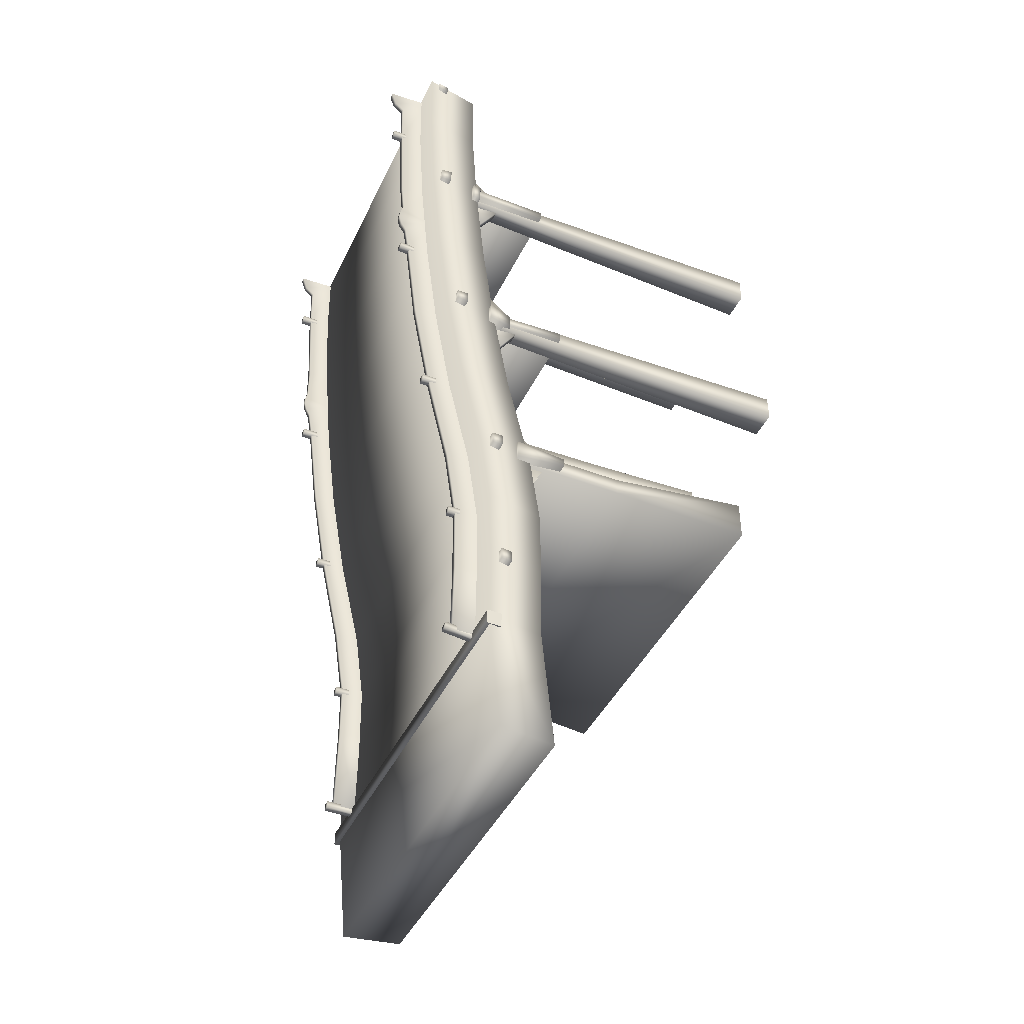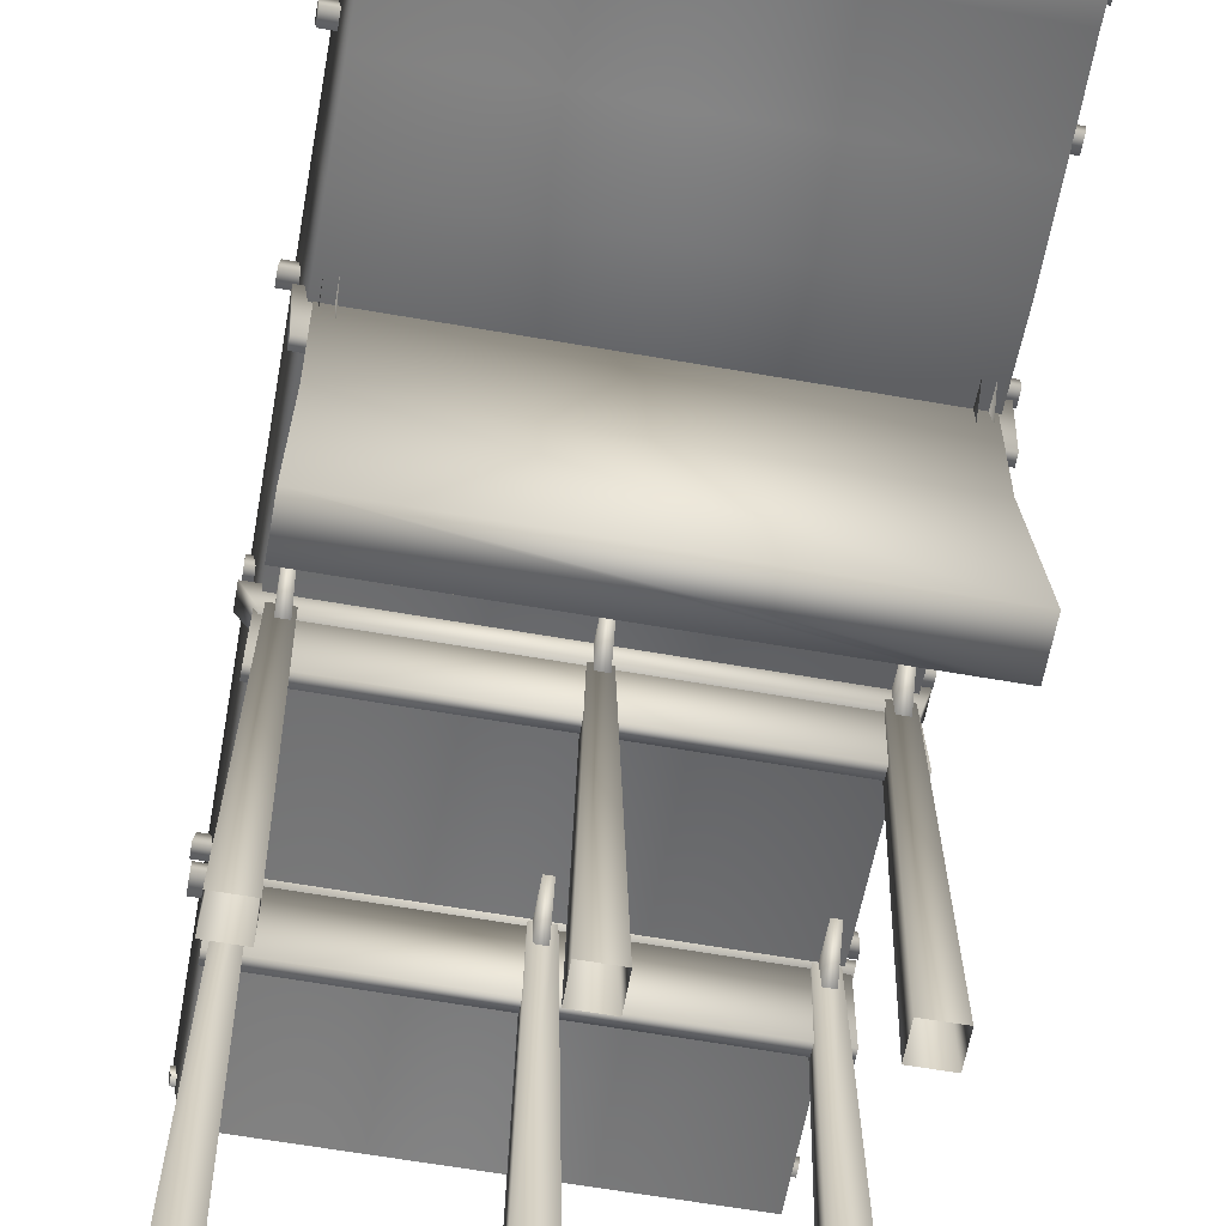
<metadata>
{"format":"obj","ext":"obj","renderer":"f3d","projection":"perspective","resolution":1024,"background":"white","views":[{"elev":-43.4,"azim":-114.3,"up":"+Z"},{"elev":-61.8,"azim":169.9,"up":"+Y"}]}
</metadata>
<code>
g Area_LY_Build_Common_Bridge_02_A_Col
v 9.82 11.78 16.17
v -9.786 11.3 11.11
v 9.82 11.3 11.11
v -9.786 11.78 16.17
v -9.786 10.64 6.03
v 9.82 10.64 6.03
v -9.786 9.736 0.9952
v 9.82 9.736 0.9952
v -9.786 8.541 -4.133
v 9.82 8.541 -4.133
v 9.82 12.08 21.23
v -9.786 12.08 21.23
v 9.82 12.14 25.12
v -9.82 12.14 25.12
v 9.82 8.026 -7.835
v -9.786 8.026 -7.835
v 9.82 7.968 -11.52
v -9.786 7.968 -11.52
v -9.786 8.006 -15.47
v 9.82 8.006 -15.47
v -9.786 7.406 -21.67
v 9.82 7.406 -21.67
v 9.324 4.519 -21.67
v -9.343 4.519 -21.67
v -9.343 5.118 -15.47
v -9.343 5.066 -11.52
v 9.324 5.066 -11.52
v 9.324 5.118 -15.47
v -9.343 5.123 -7.835
v -9.343 5.637 -4.133
v 9.324 5.123 -7.835
v 9.324 5.637 -4.133
v 9.324 6.838 0.9952
v 9.324 7.717 6.03
v 9.324 8.381 11.11
v 9.324 8.872 16.17
v 9.324 9.178 21.23
v 9.324 9.228 25.12
v -9.343 6.838 0.9952
v -9.343 7.717 6.03
v -9.343 8.381 11.11
v -9.343 8.872 16.17
v -9.343 9.178 21.23
v -9.324 9.228 25.12
v -8.074 12.81 14.54
v -8.217 11.43 16.17
v -8.217 11.18 13.62
v -8.074 12.96 16.17
v -8.074 13.18 21.23
v -8.217 11.74 21.23
v -7.752 13.18 21.23
v -8.074 13.26 23.79
v -7.752 13.26 23.79
v -7.752 12.96 16.17
v -7.665 12.06 25
v -7.665 12.03 21.23
v -7.665 11.72 16.17
v -8.074 12.97 14.15
v -7.752 12.81 14.54
v -7.665 11.47 13.62
v -7.752 12.97 14.15
v -7.752 13.04 13.58
v -8.074 13.04 13.58
v -8.074 12.88 13.02
v -8.074 12.62 12.63
v -7.752 12.62 12.63
v -7.752 12.38 11.11
v -8.074 12.38 11.11
v -8.074 11.77 6.029
v -8.217 10.28 6.03
v -8.217 10.94 11.11
v -8.217 9.398 0.9952
v -8.074 10.84 0.9952
v -8.217 8.197 -4.133
v -8.074 9.651 -4.133
v -8.217 7.936 -6.02
v -8.074 9.378 -6.02
v -8.217 7.683 -7.835
v -8.074 9.126 -7.835
v -8.217 7.626 -11.52
v -8.074 9.068 -11.52
v -8.217 7.678 -15.47
v -8.074 9.121 -15.47
v -7.752 9.068 -11.52
v -7.752 9.121 -15.47
v -7.752 9.651 -4.133
v -7.752 9.378 -6.02
v -7.752 9.126 -7.835
v -7.752 10.84 0.9952
v -7.752 11.77 6.029
v -7.665 7.913 -11.52
v -7.665 7.965 -15.47
v -7.665 8.484 -4.133
v -7.665 8.223 -6.02
v -7.665 11.23 11.11
v -7.665 10.56 6.029
v -7.665 9.686 0.9952
v -7.665 7.971 -7.835
v -7.752 12.88 13.02
v -8.074 14 25
v -8.217 11.77 25
v -8.074 13.74 24.22
v -7.752 13.74 24.22
v -7.752 14 25
v -8.097 13.71 21.36
v -7.725 13.71 21.01
v -7.725 13.71 21.36
v -8.097 13.71 21.01
v -8.097 12.04 21.36
v -7.725 12.04 21.36
v -7.725 12.04 21.01
v -8.097 12.04 21.01
v -8.143 12.86 11.24
v -7.772 12.88 10.89
v -7.772 12.88 11.24
v -8.143 12.86 10.89
v -8.058 11.2 11.24
v -7.687 11.22 11.24
v -7.687 11.22 10.89
v -8.058 11.2 10.89
v -8.097 9.462 -15.15
v -7.725 9.504 -15.5
v -7.725 9.462 -15.15
v -8.097 9.504 -15.5
v -8.097 7.807 -15.35
v -7.725 7.807 -15.35
v -7.725 7.849 -15.7
v -8.097 7.849 -15.7
v -8.097 9.501 -7.69
v -7.725 9.501 -8.041
v -7.725 9.501 -7.69
v -8.097 9.501 -8.041
v -8.097 7.835 -7.69
v -7.725 7.835 -7.69
v -7.725 7.835 -8.041
v -8.097 7.835 -8.041
v -8.16 11.21 1.088
v -7.787 11.2 0.739
v -7.789 11.23 1.088
v -8.158 11.18 0.739
v -8.059 9.55 1.224
v -7.687 9.573 1.224
v -7.686 9.544 0.8746
v -8.057 9.521 0.8746
v 8.074 11.73 6.051
v 8.217 10.94 11.11
v 8.074 12.38 11.11
v 8.217 10.28 6.051
v 8.074 10.86 1.125
v 8.217 9.416 1.125
v 8.095 9.693 -4.042
v 8.217 8.209 -4.042
v 8.074 9.128 -7.784
v 8.217 7.686 -7.784
v 8.074 9.081 -10.72
v 8.217 7.638 -10.72
v 8.074 9.122 -15.4
v 8.217 7.68 -15.4
v 8.201 11.19 13.64
v 8.044 12.64 12.62
v 7.752 11.73 6.051
v 7.752 12.38 11.11
v 7.773 9.693 -4.042
v 7.752 10.86 1.125
v 7.752 9.122 -15.4
v 7.752 9.081 -10.72
v 7.752 9.128 -7.784
v 7.665 10.57 6.051
v 7.665 11.22 11.11
v 7.665 8.496 -4.042
v 7.665 9.704 1.125
v 7.665 7.967 -15.4
v 7.665 7.926 -10.72
v 7.665 7.973 -7.784
v 7.649 11.47 13.64
v 7.746 12.89 14.4
v 7.665 11.72 16.17
v 7.752 12.88 16.17
v 8.044 12.89 14.4
v 8.074 12.88 16.17
v 8.074 13.18 21.23
v 8.217 11.74 21.23
v 8.217 11.44 16.17
v 8.217 11.77 25
v 8.074 13.26 23.81
v 7.752 13.18 21.23
v 7.665 12.03 21.23
v 8.074 13.74 24.23
v 7.752 13.26 23.81
v 7.665 12.06 25
v 7.752 13.74 24.23
v 7.752 14 25
v 8.074 14 25
v 8.014 13.01 13.96
v 8.002 13.02 13.53
v 7.74 13.01 13.96
v 7.728 13.02 13.53
v 8.014 12.88 13.04
v 7.74 12.88 13.04
v 7.746 12.64 12.62
v 8.097 9.489 -15.63
v 7.725 9.489 -15.28
v 7.725 9.489 -15.63
v 8.097 9.489 -15.28
v 8.097 7.822 -15.63
v 7.725 7.822 -15.63
v 7.725 7.822 -15.28
v 8.097 7.822 -15.28
v 8.097 9.501 -8.052
v 7.725 9.501 -7.702
v 7.725 9.501 -8.052
v 8.097 9.501 -7.702
v 8.097 7.835 -8.052
v 7.725 7.835 -8.052
v 7.725 7.835 -7.702
v 8.097 7.835 -7.702
v 8.097 11.22 0.8215
v 7.725 11.22 1.172
v 7.725 11.22 0.8215
v 8.097 11.22 1.172
v 8.097 9.553 0.8215
v 7.725 9.553 0.8215
v 7.725 9.553 1.172
v 8.097 9.553 1.172
v 8.097 12.87 10.88
v 7.725 12.87 11.23
v 7.725 12.87 10.88
v 8.097 12.87 11.23
v 8.097 11.21 10.88
v 7.725 11.21 10.88
v 7.725 11.21 11.23
v 8.097 11.21 11.23
v 8.097 13.71 21.01
v 7.725 13.71 21.36
v 7.725 13.71 21.01
v 8.097 13.71 21.36
v 8.097 12.04 21.01
v 7.725 12.04 21.01
v 7.725 12.04 21.36
v 8.097 12.04 21.36
v 9.336 6.726 5.632
v -9.361 6.726 6.498
v 9.336 6.726 6.498
v -9.361 6.726 5.632
v 10.06 8.011 6.536
v -9.738 8.028 6.536
v 10.06 8.011 5.506
v -9.738 8.028 5.506
v 8.946 7.689 3.544
v 8.576 8.208 8.472
v 8.576 7.689 3.544
v 8.946 8.208 8.472
v 8.388 5.973 6.056
v 8.893 5.973 6.056
v -0.01707 7.689 3.544
v -0.3865 8.208 8.472
v -0.3865 7.689 3.544
v -0.01707 8.208 8.472
v -0.5747 5.973 6.056
v -0.06992 5.973 6.056
v -8.544 7.689 3.544
v -8.914 8.208 8.472
v -8.914 7.689 3.544
v -8.544 8.208 8.472
v -9.102 5.973 6.056
v -8.597 5.973 6.056
v 9.64 3.868 -4.083
v -9.701 3.868 -3.611
v 9.64 3.868 -3.611
v -9.701 3.868 -4.083
v 9.801 6.401 -3.353
v -9.691 6.417 -3.353
v 9.801 6.401 -4.383
v -9.691 6.417 -4.383
v 9.051 6.143 -6.319
v 8.681 6.663 -1.391
v 8.681 6.143 -6.319
v 9.051 6.663 -1.391
v 8.493 4.427 -3.807
v 8.998 4.427 -3.807
v 10.17 8.762 15.61
v -9.656 8.762 16.56
v 10.17 8.762 16.56
v -9.656 8.762 15.61
v 10.16 9.172 16.6
v -9.683 9.188 16.6
v 10.16 9.172 15.59
v -9.683 9.188 15.59
v 8.946 8.869 13.61
v 8.576 9.389 18.54
v 8.576 8.869 13.61
v 8.946 9.389 18.54
v 8.388 7.153 16.12
v 8.893 7.153 16.12
v 0.02878 8.869 13.61
v -0.3407 9.389 18.54
v -0.3407 8.869 13.61
v 0.02878 9.389 18.54
v -0.5288 7.153 16.12
v -0.02407 7.153 16.12
v -8.544 8.869 13.61
v -8.914 9.389 18.54
v -8.914 8.869 13.61
v -8.544 9.389 18.54
v -9.102 7.153 16.12
v -8.597 7.153 16.12
v 9.344 -6.484 -4.912
v 9.184 0.5961 -3.37
v 9.184 0.5961 -4.317
v 9.344 -6.484 -2.771
v 9.184 7.748 -4.317
v 9.184 7.748 -3.37
v -7.1 -6.484 -2.771
v -9.625 -6.484 -2.771
v -9.625 -6.484 -4.912
v -9.248 7.748 -3.37
v -9.248 7.748 -4.317
v -9.248 0.5961 -3.37
v -9.248 0.5961 -4.317
v -9.248 7.748 6.439
v -8.362 7.748 5.601
v -8.362 7.748 6.439
v -9.248 7.748 5.601
v -9.535 -9.278 6.779
v -8.03 -9.278 6.779
v -8.03 -9.278 5.356
v -9.535 -9.278 5.356
v 8.307 7.748 6.485
v 9.193 7.748 5.601
v 9.193 7.748 6.485
v 8.307 7.748 5.601
v 8.165 -8.384 6.764
v 9.614 -8.384 6.764
v 9.614 -8.384 5.322
v 8.165 -8.384 5.322
v -0.6342 7.748 6.424
v 0.112 7.748 5.685
v 0.112 7.748 6.424
v -0.6342 7.748 5.685
v -1.012 -9.006 6.785
v 0.4894 -9.006 6.785
v 0.4894 -9.006 5.324
v -1.012 -9.006 5.324
v -8.362 9.189 16.52
v -9.476 -8.451 16.79
v -9.248 9.189 16.52
v -8.027 -8.451 16.79
v -8.362 9.189 15.64
v -8.027 -8.451 15.36
v -9.248 9.189 15.64
v -9.476 -8.451 15.36
v 9.193 9.189 16.57
v 8.214 -8.722 16.87
v 8.332 9.189 16.57
v 9.624 -8.722 16.87
v 9.193 9.189 15.64
v 9.624 -8.722 15.34
v 8.332 9.189 15.64
v 8.214 -8.722 15.34
v 0.1645 9.189 16.53
v -1.004 -8.924 16.82
v -0.7343 9.189 16.53
v 0.4645 -8.924 16.82
v 0.1645 9.189 15.64
v 0.4645 -8.924 15.35
v -0.7343 9.189 15.64
v -1.004 -8.924 15.35
v 9.561 3.829 5.792
v -9.493 3.829 6.338
v 9.561 3.829 6.338
v -9.493 3.829 5.792
v 9.505 7.76 6.338
v -9.321 7.76 6.338
v 9.505 7.76 5.792
v -9.321 7.76 5.792
v -9.581 4.908 16.38
v 9.502 4.969 15.83
v -9.581 4.908 15.83
v 9.502 4.969 16.38
v 9.502 8.787 16.38
v -9.593 8.787 16.38
v 9.502 8.787 15.83
v -9.593 8.787 15.83
v -8.544 6.143 -6.313
v -8.914 6.663 -1.385
v -8.914 6.143 -6.313
v -8.544 6.663 -1.385
v -9.102 4.427 -3.801
v -8.597 4.427 -3.801
v 10.21 6.931 -12
v -9.962 6.931 -11.35
v 10.21 6.931 -11.35
v -9.962 6.931 -12
v 10.26 7.472 -11.35
v -10.05 7.472 -11.35
v 10.26 7.472 -12
v -10.05 7.472 -12
v 10.26 7.471 -4.34
v -10.05 7.471 -3.702
v 10.26 7.471 -3.702
v -10.05 7.471 -4.34
v 10.2 8.021 -3.702
v -10.05 8.021 -3.702
v 10.2 7.975 -4.34
v -10.05 7.975 -4.34
v 9.968 9.533 5.781
v -10.04 9.527 6.376
v 9.968 9.533 6.377
v -10.04 9.528 5.781
v 9.976 10.12 6.377
v -10.05 10.12 6.376
v 9.976 10.12 5.781
v -10.05 10.12 5.781
v 10.26 10.72 15.88
v -10.04 10.73 16.52
v 10.26 10.72 16.51
v -9.966 10.73 15.88
v 10.19 11.27 16.51
v -9.994 11.28 16.52
v 10.19 11.27 15.88
v -9.916 11.28 15.88
v -9.913 11.66 24.6
v 9.838 11.11 24.61
v 9.9 11.66 24.61
v -9.836 11.11 24.6
v -9.836 11.11 25
v -9.913 11.66 25
v 9.838 11.11 25
v 9.9 11.66 25
v 10.23 7.394 -16.05
v 10.18 8.125 -15.37
v 10.23 8.125 -16.05
v 10.18 7.394 -15.37
v -9.812 7.394 -16.05
v -9.812 8.125 -16.05
v -9.906 8.125 -15.37
v -9.906 7.394 -15.37
v -9.906 7.394 -15.37
v -9.812 8.125 -16.05
v -9.906 8.125 -15.37
v -9.812 7.394 -16.05
v 9.9 11.66 24.61
v 9.838 11.11 25
v 9.9 11.66 25
v 9.838 11.11 24.61
v -9.324 9.228 25.12
v 9.82 12.14 25.12
v 9.324 9.228 25.12
v -9.82 12.14 25.12
v 9.9 11.66 25
v -9.836 11.11 25
v -9.913 11.66 25
v 9.838 11.11 25
g Area_LY_Build_Common_Bridge_02_A_Col_0
f 3 2 1
f 4 1 2
f 2 3 5
f 6 5 3
f 5 6 7
f 8 7 6
f 7 8 9
f 10 9 8
f 1 4 11
f 12 11 4
f 11 12 13
f 14 13 12
f 10 15 9
f 16 9 15
f 15 17 16
f 18 16 17
f 18 17 19
f 20 19 17
f 19 20 21
f 22 21 20
f 22 23 21
f 24 21 23
f 21 24 19
f 19 25 18
f 25 19 24
f 26 18 25
f 18 26 16
f 17 27 20
f 26 25 27
f 28 20 27
f 20 28 22
f 23 22 28
f 23 28 24
f 25 24 28
f 28 27 25
f 29 16 26
f 16 29 9
f 30 9 29
f 27 17 31
f 27 31 26
f 29 26 31
f 29 31 30
f 15 31 17
f 31 15 32
f 32 30 31
f 10 32 15
f 32 10 33
f 32 33 30
f 8 33 10
f 33 8 34
f 6 34 8
f 34 6 35
f 3 35 6
f 35 3 36
f 1 36 3
f 36 1 37
f 11 37 1
f 37 11 38
f 13 38 11
f 33 34 39
f 39 30 33
f 39 7 30
f 7 39 5
f 40 5 39
f 40 39 34
f 34 35 40
f 5 40 2
f 41 2 40
f 41 40 35
f 35 36 41
f 2 41 4
f 42 4 41
f 42 41 36
f 36 37 42
f 4 42 12
f 43 12 42
f 43 42 37
f 37 38 43
f 12 43 14
f 44 14 43
f 44 43 38
f 9 30 7
f 47 46 45
f 48 45 46
f 48 46 49
f 50 49 46
f 49 51 48
f 49 52 51
f 53 51 52
f 54 48 51
f 53 55 51
f 56 51 55
f 51 56 54
f 57 54 56
f 58 47 45
f 54 59 48
f 45 48 59
f 54 57 59
f 60 59 57
f 59 61 45
f 59 60 61
f 61 62 58
f 61 60 62
f 63 58 62
f 58 45 61
f 63 47 58
f 64 47 63
f 65 47 64
f 65 64 66
f 66 67 65
f 66 60 67
f 68 65 67
f 65 68 47
f 68 67 69
f 69 70 68
f 71 68 70
f 71 47 68
f 70 69 72
f 73 72 69
f 72 73 74
f 75 74 73
f 74 75 76
f 77 76 75
f 76 77 78
f 79 78 77
f 78 79 80
f 81 80 79
f 80 81 82
f 83 82 81
f 81 84 83
f 85 83 84
f 75 86 77
f 87 77 86
f 77 87 79
f 79 88 81
f 84 81 88
f 88 79 87
f 73 89 75
f 86 75 89
f 89 73 90
f 69 90 73
f 90 69 67
f 84 91 85
f 92 85 91
f 82 83 92
f 85 92 83
f 86 93 87
f 94 87 93
f 87 94 88
f 67 95 90
f 95 67 60
f 96 90 95
f 90 96 89
f 97 89 96
f 89 97 86
f 93 86 97
f 98 88 94
f 88 98 84
f 91 84 98
f 99 60 66
f 99 66 64
f 64 63 99
f 62 99 63
f 62 60 99
f 102 101 100
f 52 101 102
f 52 49 101
f 50 101 49
f 52 102 53
f 103 53 102
f 102 100 103
f 103 55 53
f 104 103 100
f 104 55 103
f 107 106 105
f 108 105 106
f 105 109 107
f 110 107 109
f 107 110 106
f 111 106 110
f 106 111 108
f 112 108 111
f 109 105 112
f 108 112 105
f 115 114 113
f 116 113 114
f 113 117 115
f 118 115 117
f 115 118 114
f 119 114 118
f 114 119 116
f 120 116 119
f 117 113 120
f 116 120 113
f 123 122 121
f 124 121 122
f 121 125 123
f 126 123 125
f 123 126 122
f 127 122 126
f 122 127 124
f 128 124 127
f 125 121 128
f 124 128 121
f 131 130 129
f 132 129 130
f 129 133 131
f 134 131 133
f 131 134 130
f 135 130 134
f 130 135 132
f 136 132 135
f 133 129 136
f 132 136 129
f 139 138 137
f 140 137 138
f 137 141 139
f 142 139 141
f 139 142 138
f 143 138 142
f 138 143 140
f 144 140 143
f 141 137 144
f 140 144 137
f 147 146 145
f 148 145 146
f 145 148 149
f 150 149 148
f 149 150 151
f 152 151 150
f 151 152 153
f 154 153 152
f 153 154 155
f 156 155 154
f 155 156 157
f 158 157 156
f 146 147 159
f 160 159 147
f 145 161 147
f 162 147 161
f 151 163 149
f 164 149 163
f 161 145 164
f 157 165 155
f 166 155 165
f 155 166 153
f 149 164 145
f 167 153 166
f 163 151 167
f 153 167 151
f 161 168 162
f 169 162 168
f 163 170 164
f 171 164 170
f 164 171 161
f 168 161 171
f 165 172 166
f 173 166 172
f 166 173 167
f 167 174 163
f 170 163 174
f 174 167 173
f 169 175 162
f 165 157 172
f 158 172 157
f 175 177 176
f 178 176 177
f 176 178 179
f 180 179 178
f 180 178 181
f 181 182 180
f 183 180 182
f 180 183 179
f 182 181 184
f 185 184 181
f 186 181 178
f 178 177 186
f 187 186 177
f 188 184 185
f 186 189 181
f 185 181 189
f 187 190 186
f 189 186 190
f 189 191 185
f 188 185 191
f 189 190 191
f 191 192 188
f 191 190 192
f 193 188 192
f 193 184 188
f 159 179 183
f 179 159 194
f 194 159 195
f 194 195 196
f 197 196 195
f 195 198 197
f 195 159 198
f 199 197 198
f 199 175 197
f 197 175 196
f 199 198 200
f 200 175 199
f 160 200 198
f 198 159 160
f 200 160 162
f 200 162 175
f 147 162 160
f 196 176 194
f 179 194 176
f 196 175 176
f 203 202 201
f 204 201 202
f 201 205 203
f 206 203 205
f 203 206 202
f 207 202 206
f 202 207 204
f 208 204 207
f 205 201 208
f 204 208 201
f 211 210 209
f 212 209 210
f 209 213 211
f 214 211 213
f 211 214 210
f 215 210 214
f 210 215 212
f 216 212 215
f 213 209 216
f 212 216 209
f 219 218 217
f 220 217 218
f 217 221 219
f 222 219 221
f 219 222 218
f 223 218 222
f 218 223 220
f 224 220 223
f 221 217 224
f 220 224 217
f 227 226 225
f 228 225 226
f 225 229 227
f 230 227 229
f 227 230 226
f 231 226 230
f 226 231 228
f 232 228 231
f 229 225 232
f 228 232 225
f 235 234 233
f 236 233 234
f 233 237 235
f 238 235 237
f 235 238 234
f 239 234 238
f 234 239 236
f 240 236 239
f 237 233 240
f 236 240 233
f 243 242 241
f 244 241 242
f 243 245 242
f 246 242 245
f 242 246 244
f 245 247 246
f 245 243 247
f 241 247 243
f 248 246 247
f 247 241 248
f 244 248 241
f 248 244 246
f 251 250 249
f 252 249 250
f 250 253 252
f 250 251 253
f 254 252 253
f 249 252 254
f 249 254 251
f 253 251 254
f 257 256 255
f 258 255 256
f 256 259 258
f 256 257 259
f 260 258 259
f 255 258 260
f 255 260 257
f 259 257 260
f 263 262 261
f 264 261 262
f 262 265 264
f 262 263 265
f 266 264 265
f 261 264 266
f 261 266 263
f 265 263 266
f 269 268 267
f 270 267 268
f 269 271 268
f 272 268 271
f 268 272 270
f 271 273 272
f 271 269 273
f 267 273 269
f 274 272 273
f 273 267 274
f 270 274 267
f 274 270 272
f 277 276 275
f 278 275 276
f 276 279 278
f 276 277 279
f 280 278 279
f 275 278 280
f 283 282 281
f 284 281 282
f 283 285 282
f 286 282 285
f 282 286 284
f 285 287 286
f 285 283 287
f 281 287 283
f 288 286 287
f 287 281 288
f 284 288 281
f 288 284 286
f 291 290 289
f 292 289 290
f 290 293 292
f 290 291 293
f 294 292 293
f 289 292 294
f 289 294 291
f 293 291 294
f 297 296 295
f 298 295 296
f 296 299 298
f 296 297 299
f 300 298 299
f 295 298 300
f 295 300 297
f 299 297 300
f 303 302 301
f 304 301 302
f 302 305 304
f 302 303 305
f 306 304 305
f 301 304 306
f 301 306 303
f 305 303 306
f 309 308 307
f 310 307 308
f 309 311 308
f 312 308 311
f 310 313 307
f 307 313 314
f 315 307 314
f 307 315 309
f 312 311 316
f 317 316 311
f 311 309 317
f 308 318 310
f 310 318 313
f 313 318 314
f 316 318 312
f 308 312 318
f 319 309 315
f 318 319 314
f 315 314 319
f 319 317 309
f 317 319 316
f 318 316 319
f 322 321 320
f 323 320 321
f 320 324 322
f 325 322 324
f 322 325 321
f 326 321 325
f 321 326 323
f 327 323 326
f 323 327 320
f 324 320 327
f 330 329 328
f 331 328 329
f 328 332 330
f 333 330 332
f 330 333 329
f 334 329 333
f 329 334 331
f 335 331 334
f 331 335 328
f 332 328 335
f 338 337 336
f 339 336 337
f 336 340 338
f 341 338 340
f 338 341 337
f 342 337 341
f 337 342 339
f 343 339 342
f 339 343 336
f 340 336 343
f 346 345 344
f 347 344 345
f 344 347 348
f 349 348 347
f 348 349 350
f 351 350 349
f 350 351 346
f 345 346 351
f 354 353 352
f 355 352 353
f 352 355 356
f 357 356 355
f 356 357 358
f 359 358 357
f 358 359 354
f 353 354 359
f 362 361 360
f 363 360 361
f 360 363 364
f 365 364 363
f 364 365 366
f 367 366 365
f 366 367 362
f 361 362 367
f 370 369 368
f 371 368 369
f 370 372 369
f 373 369 372
f 369 373 371
f 372 374 373
f 372 370 374
f 368 374 370
f 375 373 374
f 374 368 375
f 371 375 368
f 375 371 373
f 378 377 376
f 379 376 377
f 379 380 376
f 381 376 380
f 376 381 378
f 380 382 381
f 377 382 379
f 380 379 382
f 383 381 382
f 378 383 377
f 382 377 383
f 383 378 381
f 386 385 384
f 387 384 385
f 385 388 387
f 385 386 388
f 389 387 388
f 384 387 389
f 392 391 390
f 393 390 391
f 392 394 391
f 395 391 394
f 391 395 393
f 394 396 395
f 394 392 396
f 390 396 392
f 397 395 396
f 396 390 397
f 393 397 390
f 397 393 395
f 400 399 398
f 401 398 399
f 400 402 399
f 403 399 402
f 399 403 401
f 402 404 403
f 402 400 404
f 398 404 400
f 405 403 404
f 404 398 405
f 401 405 398
f 405 401 403
f 408 407 406
f 409 406 407
f 408 410 407
f 411 407 410
f 407 411 409
f 410 412 411
f 410 408 412
f 406 412 408
f 413 411 412
f 412 406 413
f 409 413 406
f 413 409 411
f 416 415 414
f 417 414 415
f 416 418 415
f 419 415 418
f 415 419 417
f 418 420 419
f 418 416 420
f 414 420 416
f 421 419 420
f 420 414 421
f 417 421 414
f 421 417 419
f 424 423 422
f 425 422 423
f 425 426 422
f 427 422 426
f 422 427 424
f 423 428 425
f 426 425 428
f 429 424 427
f 432 431 430
f 433 430 431
f 430 434 432
f 435 432 434
f 432 435 431
f 436 431 435
f 431 436 433
f 437 433 436
f 434 430 437
f 433 437 430
f 440 439 438
f 441 438 439
f 444 443 442
f 445 442 443
f 448 447 446
f 449 446 447
f 452 451 450
f 453 450 451

</code>
